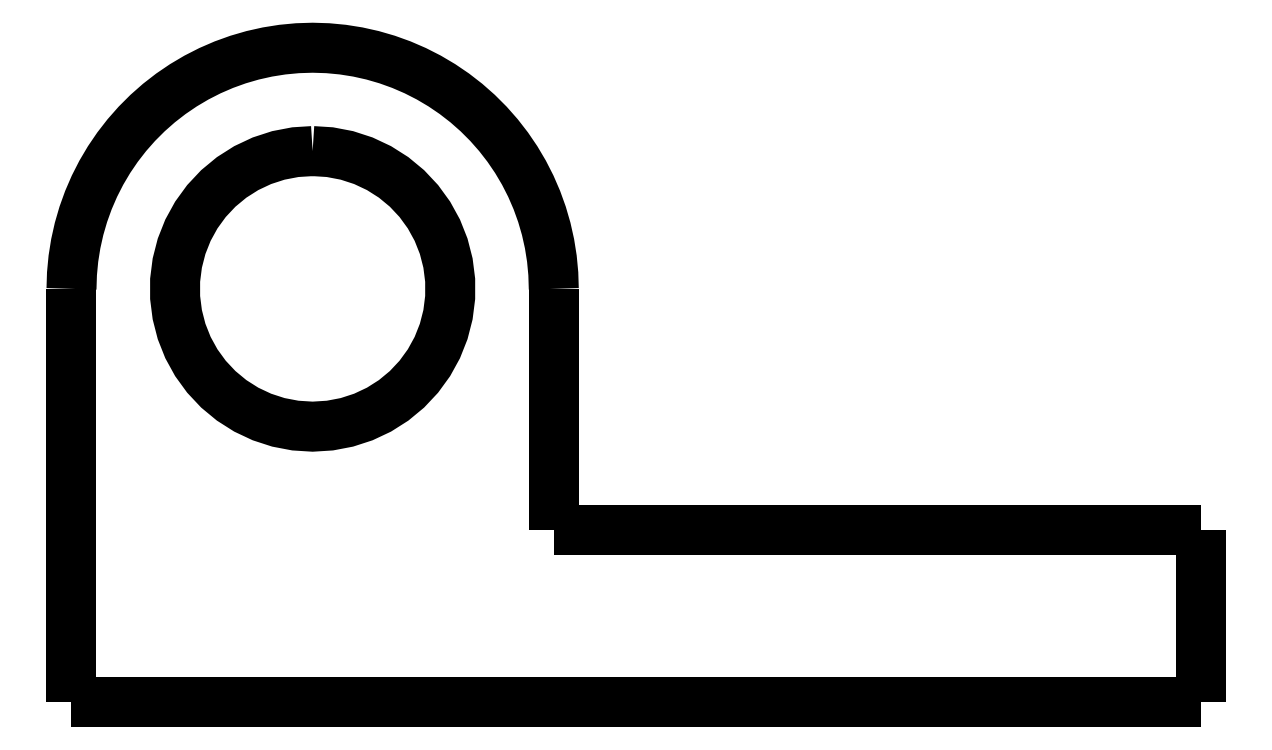
<metadata>
{"format":"dxf","ext":"dxf","renderer":"ezdxf+matplotlib","layout":"modelspace","background":"white","min_lineweight":24,"dpi":150}
</metadata>
<code>
0
SECTION
2
ENTITIES
0
LWPOLYLINE
8
0
90
51
70
0
10
10.1
20
12
10
10.1
20
11.86
10
10.1
20
11.72
10
10.1
20
11.58
10
10.1
20
11.44
10
10.1
20
11.3
10
10.1
20
11.16
10
10.1
20
11.02
10
10.1
20
10.88
10
10.1
20
10.74
10
10.1
20
10.6
10
10.1
20
10.46
10
10.1
20
10.32
10
10.1
20
10.18
10
10.1
20
10.04
10
10.1
20
9.9
10
10.1
20
9.76
10
10.1
20
9.62
10
10.1
20
9.48
10
10.1
20
9.34
10
10.1
20
9.2
10
10.1
20
9.06
10
10.1
20
8.92
10
10.1
20
8.78
10
10.1
20
8.64
10
10.1
20
8.5
10
10.1
20
8.36
10
10.1
20
8.22
10
10.1
20
8.08
10
10.1
20
7.94
10
10.1
20
7.8
10
10.1
20
7.66
10
10.1
20
7.52
10
10.1
20
7.38
10
10.1
20
7.24
10
10.1
20
7.1
10
10.1
20
6.96
10
10.1
20
6.82
10
10.1
20
6.68
10
10.1
20
6.54
10
10.1
20
6.4
10
10.1
20
6.26
10
10.1
20
6.12
10
10.1
20
5.98
10
10.1
20
5.84
10
10.1
20
5.7
10
10.1
20
5.56
10
10.1
20
5.42
10
10.1
20
5.28
10
10.1
20
5.14
10
10.1
20
5
0
LWPOLYLINE
8
0
90
51
70
0
10
-3.9
20
2.771e-16
10
-3.244
20
2.305e-16
10
-2.588
20
1.839e-16
10
-1.932
20
1.373e-16
10
-1.276
20
9.067e-17
10
-0.62
20
4.405e-17
10
0.036
20
-2.558e-18
10
0.692
20
-4.917e-17
10
1.348
20
-9.578e-17
10
2.004
20
-1.424e-16
10
2.66
20
-1.89e-16
10
3.316
20
-2.356e-16
10
3.972
20
-2.822e-16
10
4.628
20
-3.288e-16
10
5.284
20
-3.755e-16
10
5.94
20
-4.221e-16
10
6.596
20
-4.687e-16
10
7.252
20
-5.153e-16
10
7.908
20
-5.619e-16
10
8.564
20
-6.085e-16
10
9.22
20
-6.551e-16
10
9.876
20
-7.017e-16
10
10.53
20
-7.483e-16
10
11.19
20
-7.95e-16
10
11.84
20
-8.416e-16
10
12.5
20
-8.882e-16
10
13.16
20
-9.348e-16
10
13.81
20
-9.814e-16
10
14.47
20
-1.028e-15
10
15.12
20
-1.075e-15
10
15.78
20
-1.121e-15
10
16.44
20
-1.168e-15
10
17.09
20
-1.214e-15
10
17.75
20
-1.261e-15
10
18.4
20
-1.308e-15
10
19.06
20
-1.354e-15
10
19.72
20
-1.401e-15
10
20.37
20
-1.448e-15
10
21.03
20
-1.494e-15
10
21.68
20
-1.541e-15
10
22.34
20
-1.587e-15
10
23
20
-1.634e-15
10
23.65
20
-1.681e-15
10
24.31
20
-1.727e-15
10
24.96
20
-1.774e-15
10
25.62
20
-1.82e-15
10
26.28
20
-1.867e-15
10
26.93
20
-1.914e-15
10
27.59
20
-1.96e-15
10
28.24
20
-2.007e-15
10
28.9
20
-2.053e-15
0
LWPOLYLINE
8
0
90
51
70
0
10
28.9
20
-2.053e-15
10
28.9
20
0.1
10
28.9
20
0.2
10
28.9
20
0.3
10
28.9
20
0.4
10
28.9
20
0.5
10
28.9
20
0.6
10
28.9
20
0.7
10
28.9
20
0.8
10
28.9
20
0.9
10
28.9
20
1
10
28.9
20
1.1
10
28.9
20
1.2
10
28.9
20
1.3
10
28.9
20
1.4
10
28.9
20
1.5
10
28.9
20
1.6
10
28.9
20
1.7
10
28.9
20
1.8
10
28.9
20
1.9
10
28.9
20
2
10
28.9
20
2.1
10
28.9
20
2.2
10
28.9
20
2.3
10
28.9
20
2.4
10
28.9
20
2.5
10
28.9
20
2.6
10
28.9
20
2.7
10
28.9
20
2.8
10
28.9
20
2.9
10
28.9
20
3
10
28.9
20
3.1
10
28.9
20
3.2
10
28.9
20
3.3
10
28.9
20
3.4
10
28.9
20
3.5
10
28.9
20
3.6
10
28.9
20
3.7
10
28.9
20
3.8
10
28.9
20
3.9
10
28.9
20
4
10
28.9
20
4.1
10
28.9
20
4.2
10
28.9
20
4.3
10
28.9
20
4.4
10
28.9
20
4.5
10
28.9
20
4.6
10
28.9
20
4.7
10
28.9
20
4.8
10
28.9
20
4.9
10
28.9
20
5
0
LWPOLYLINE
8
0
90
51
70
0
10
10.1
20
5
10
10.3
20
5
10
10.5
20
5
10
10.69
20
5
10
10.89
20
5
10
11.09
20
5
10
11.29
20
5
10
11.49
20
5
10
11.68
20
5
10
11.88
20
5
10
12.08
20
5
10
12.28
20
5
10
12.48
20
5
10
12.67
20
5
10
12.87
20
5
10
13.07
20
5
10
13.27
20
5
10
13.47
20
5
10
13.66
20
5
10
13.86
20
5
10
14.06
20
5
10
14.26
20
5
10
14.46
20
5
10
14.65
20
5
10
14.85
20
5
10
15.05
20
5
10
15.25
20
5
10
15.45
20
5
10
15.64
20
5
10
15.84
20
5
10
16.04
20
5
10
16.24
20
5
10
16.44
20
5
10
16.63
20
5
10
16.83
20
5
10
17.03
20
5
10
17.23
20
5
10
17.43
20
5
10
17.62
20
5
10
17.82
20
5
10
18.02
20
5
10
18.22
20
5
10
18.42
20
5
10
18.61
20
5
10
18.81
20
5
10
19.01
20
5
10
19.21
20
5
10
19.41
20
5
10
19.6
20
5
10
19.8
20
5
10
20
20
5
0
LWPOLYLINE
8
0
90
51
70
0
10
28.9
20
5
10
28.52
20
5
10
28.15
20
5
10
27.77
20
5
10
27.4
20
5
10
27.02
20
5
10
26.64
20
5
10
26.27
20
5
10
25.89
20
5
10
25.52
20
5
10
25.14
20
5
10
24.76
20
5
10
24.39
20
5
10
24.01
20
5
10
23.64
20
5
10
23.26
20
5
10
22.88
20
5
10
22.51
20
5
10
22.13
20
5
10
21.76
20
5
10
21.38
20
5
10
21
20
5
10
20.63
20
5
10
20.25
20
5
10
19.88
20
5
10
19.5
20
5
10
19.12
20
5
10
18.75
20
5
10
18.37
20
5
10
18
20
5
10
17.62
20
5
10
17.24
20
5
10
16.87
20
5
10
16.49
20
5
10
16.12
20
5
10
15.74
20
5
10
15.36
20
5
10
14.99
20
5
10
14.61
20
5
10
14.24
20
5
10
13.86
20
5
10
13.48
20
5
10
13.11
20
5
10
12.73
20
5
10
12.36
20
5
10
11.98
20
5
10
11.6
20
5
10
11.23
20
5
10
10.85
20
5
10
10.48
20
5
10
10.1
20
5
0
LWPOLYLINE
8
0
90
51
70
0
10
10.1
20
5
10
10.1
20
5.14
10
10.1
20
5.28
10
10.1
20
5.42
10
10.1
20
5.56
10
10.1
20
5.7
10
10.1
20
5.84
10
10.1
20
5.98
10
10.1
20
6.12
10
10.1
20
6.26
10
10.1
20
6.4
10
10.1
20
6.54
10
10.1
20
6.68
10
10.1
20
6.82
10
10.1
20
6.96
10
10.1
20
7.1
10
10.1
20
7.24
10
10.1
20
7.38
10
10.1
20
7.52
10
10.1
20
7.66
10
10.1
20
7.8
10
10.1
20
7.94
10
10.1
20
8.08
10
10.1
20
8.22
10
10.1
20
8.36
10
10.1
20
8.5
10
10.1
20
8.64
10
10.1
20
8.78
10
10.1
20
8.92
10
10.1
20
9.06
10
10.1
20
9.2
10
10.1
20
9.34
10
10.1
20
9.48
10
10.1
20
9.62
10
10.1
20
9.76
10
10.1
20
9.9
10
10.1
20
10.04
10
10.1
20
10.18
10
10.1
20
10.32
10
10.1
20
10.46
10
10.1
20
10.6
10
10.1
20
10.74
10
10.1
20
10.88
10
10.1
20
11.02
10
10.1
20
11.16
10
10.1
20
11.3
10
10.1
20
11.44
10
10.1
20
11.58
10
10.1
20
11.72
10
10.1
20
11.86
10
10.1
20
12
0
LWPOLYLINE
8
0
90
51
70
0
10
10.1
20
12
10
10.09
20
12.44
10
10.04
20
12.88
10
9.976
20
13.31
10
9.88
20
13.74
10
9.757
20
14.16
10
9.608
20
14.58
10
9.434
20
14.98
10
9.234
20
15.37
10
9.01
20
15.75
10
8.763
20
16.11
10
8.494
20
16.46
10
8.203
20
16.79
10
7.892
20
17.1
10
7.562
20
17.39
10
7.214
20
17.66
10
6.851
20
17.91
10
6.472
20
18.13
10
6.08
20
18.33
10
5.677
20
18.51
10
5.263
20
18.66
10
4.841
20
18.78
10
4.412
20
18.88
10
3.977
20
18.94
10
3.54
20
18.99
10
3.1
20
19
10
2.66
20
18.99
10
2.223
20
18.94
10
1.788
20
18.88
10
1.359
20
18.78
10
0.9369
20
18.66
10
0.5231
20
18.51
10
0.1195
20
18.33
10
-0.2723
20
18.13
10
-0.6508
20
17.91
10
-1.014
20
17.66
10
-1.362
20
17.39
10
-1.692
20
17.1
10
-2.003
20
16.79
10
-2.294
20
16.46
10
-2.563
20
16.11
10
-2.81
20
15.75
10
-3.034
20
15.37
10
-3.234
20
14.98
10
-3.408
20
14.58
10
-3.557
20
14.16
10
-3.68
20
13.74
10
-3.776
20
13.31
10
-3.845
20
12.88
10
-3.886
20
12.44
10
-3.9
20
12
0
LWPOLYLINE
8
0
90
51
70
0
10
-3.9
20
12
10
-3.9
20
11.76
10
-3.9
20
11.52
10
-3.9
20
11.28
10
-3.9
20
11.04
10
-3.9
20
10.8
10
-3.9
20
10.56
10
-3.9
20
10.32
10
-3.9
20
10.08
10
-3.9
20
9.84
10
-3.9
20
9.6
10
-3.9
20
9.36
10
-3.9
20
9.12
10
-3.9
20
8.88
10
-3.9
20
8.64
10
-3.9
20
8.4
10
-3.9
20
8.16
10
-3.9
20
7.92
10
-3.9
20
7.68
10
-3.9
20
7.44
10
-3.9
20
7.2
10
-3.9
20
6.96
10
-3.9
20
6.72
10
-3.9
20
6.48
10
-3.9
20
6.24
10
-3.9
20
6
10
-3.9
20
5.76
10
-3.9
20
5.52
10
-3.9
20
5.28
10
-3.9
20
5.04
10
-3.9
20
4.8
10
-3.9
20
4.56
10
-3.9
20
4.32
10
-3.9
20
4.08
10
-3.9
20
3.84
10
-3.9
20
3.6
10
-3.9
20
3.36
10
-3.9
20
3.12
10
-3.9
20
2.88
10
-3.9
20
2.64
10
-3.9
20
2.4
10
-3.9
20
2.16
10
-3.9
20
1.92
10
-3.9
20
1.68
10
-3.9
20
1.44
10
-3.9
20
1.2
10
-3.9
20
0.96
10
-3.9
20
0.72
10
-3.9
20
0.48
10
-3.9
20
0.24
10
-3.9
20
0
0
LWPOLYLINE
8
0
90
51
70
0
10
3.1
20
16
10
2.599
20
15.97
10
2.105
20
15.87
10
1.628
20
15.72
10
1.173
20
15.51
10
0.7489
20
15.24
10
0.3618
20
14.92
10
0.01795
20
14.55
10
-0.2773
20
14.14
10
-0.5193
20
13.7
10
-0.7042
20
13.24
10
-0.8291
20
12.75
10
-0.8921
20
12.25
10
-0.8921
20
11.75
10
-0.8291
20
11.25
10
-0.7042
20
10.76
10
-0.5193
20
10.3
10
-0.2773
20
9.857
10
0.01795
20
9.45
10
0.3618
20
9.084
10
0.7489
20
8.764
10
1.173
20
8.495
10
1.628
20
8.281
10
2.105
20
8.126
10
2.599
20
8.032
10
3.1
20
8
10
3.601
20
8.032
10
4.095
20
8.126
10
4.572
20
8.281
10
5.027
20
8.495
10
5.451
20
8.764
10
5.838
20
9.084
10
6.182
20
9.45
10
6.477
20
9.857
10
6.719
20
10.3
10
6.904
20
10.76
10
7.029
20
11.25
10
7.092
20
11.75
10
7.092
20
12.25
10
7.029
20
12.75
10
6.904
20
13.24
10
6.719
20
13.7
10
6.477
20
14.14
10
6.182
20
14.55
10
5.838
20
14.92
10
5.451
20
15.24
10
5.027
20
15.51
10
4.572
20
15.72
10
4.095
20
15.87
10
3.601
20
15.97
10
3.1
20
16
0
ENDSEC
0
EOF

</code>
